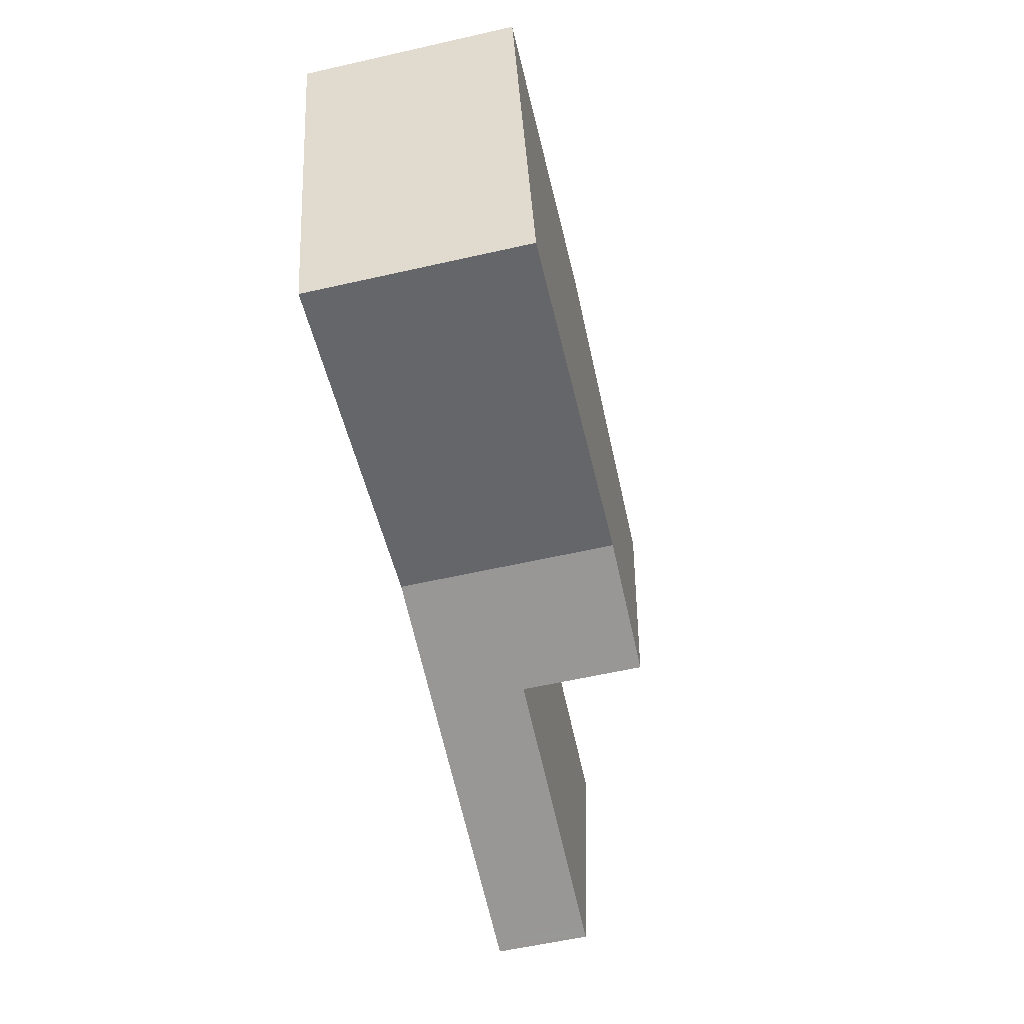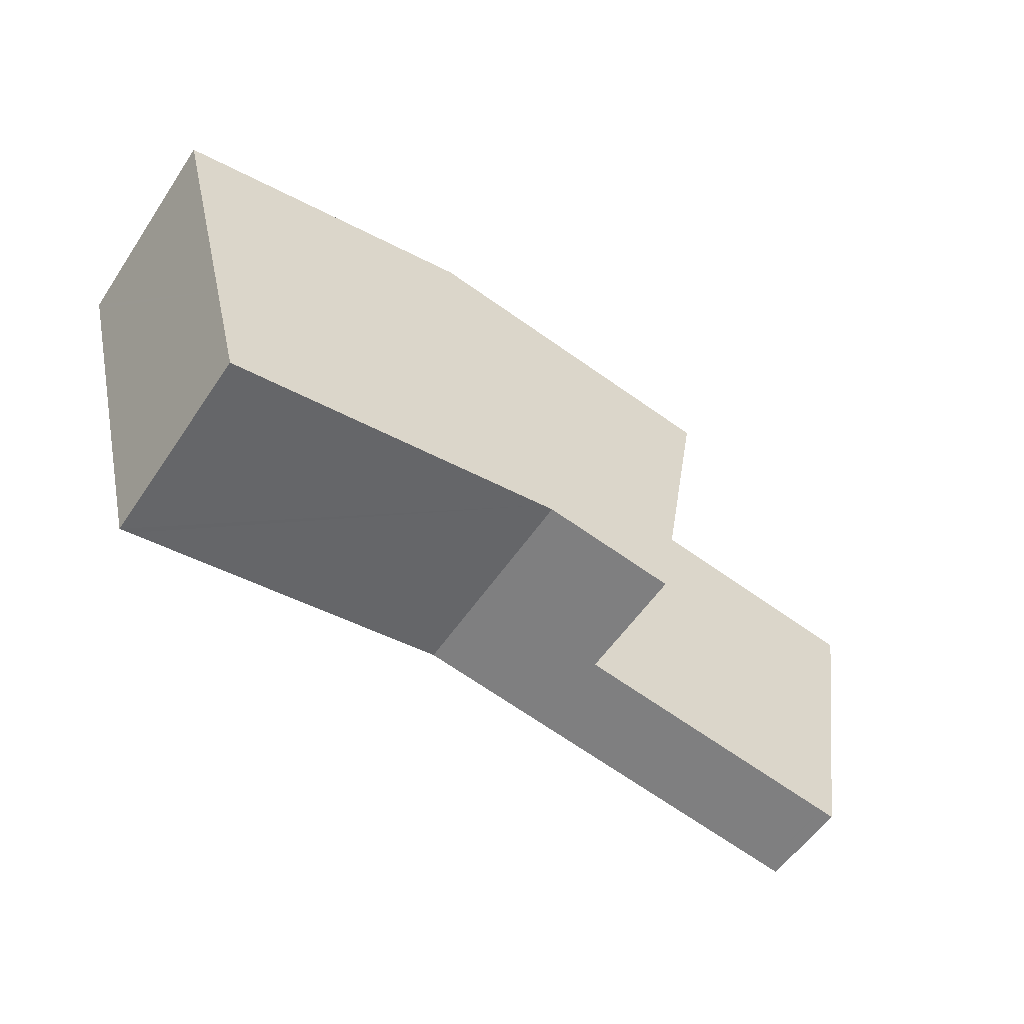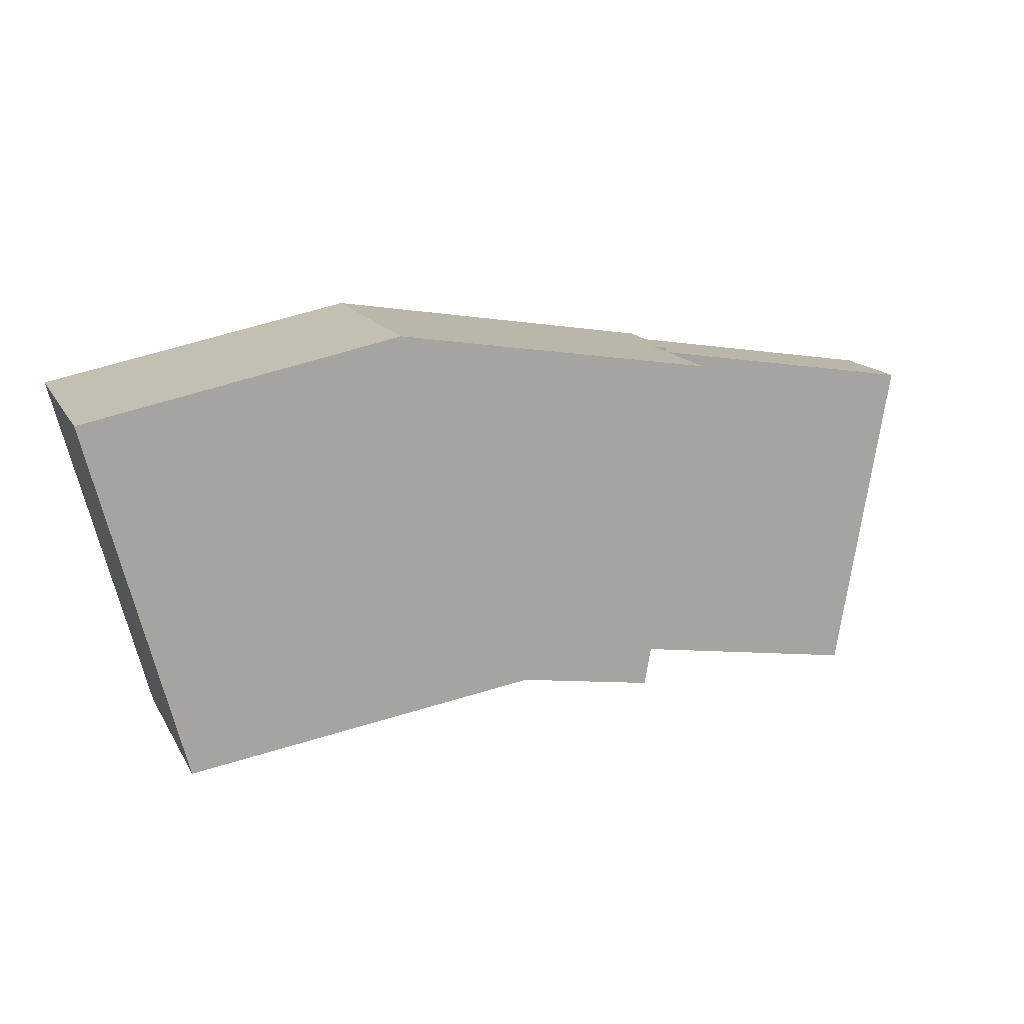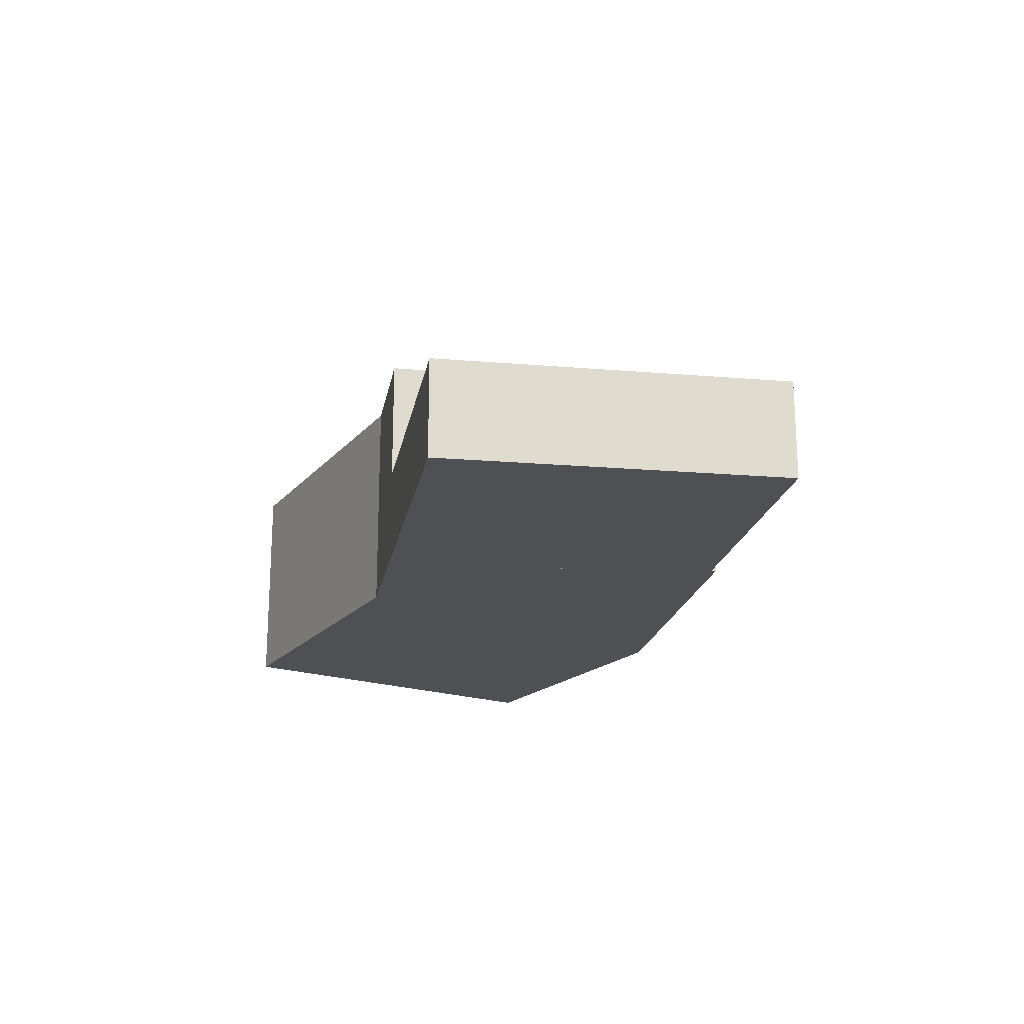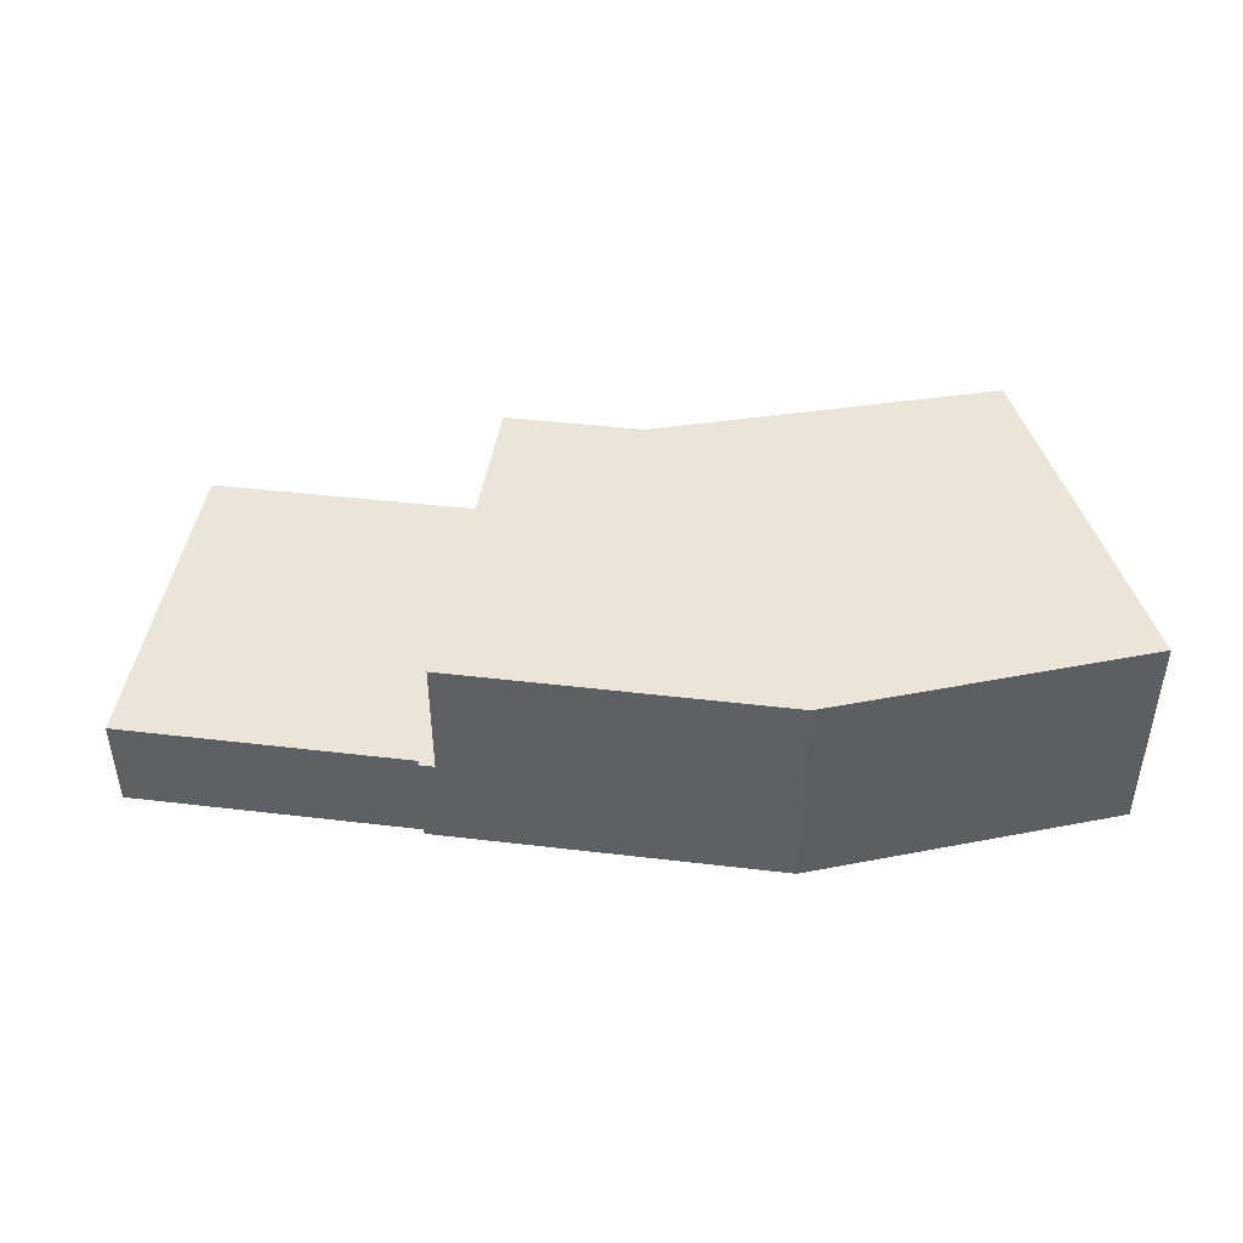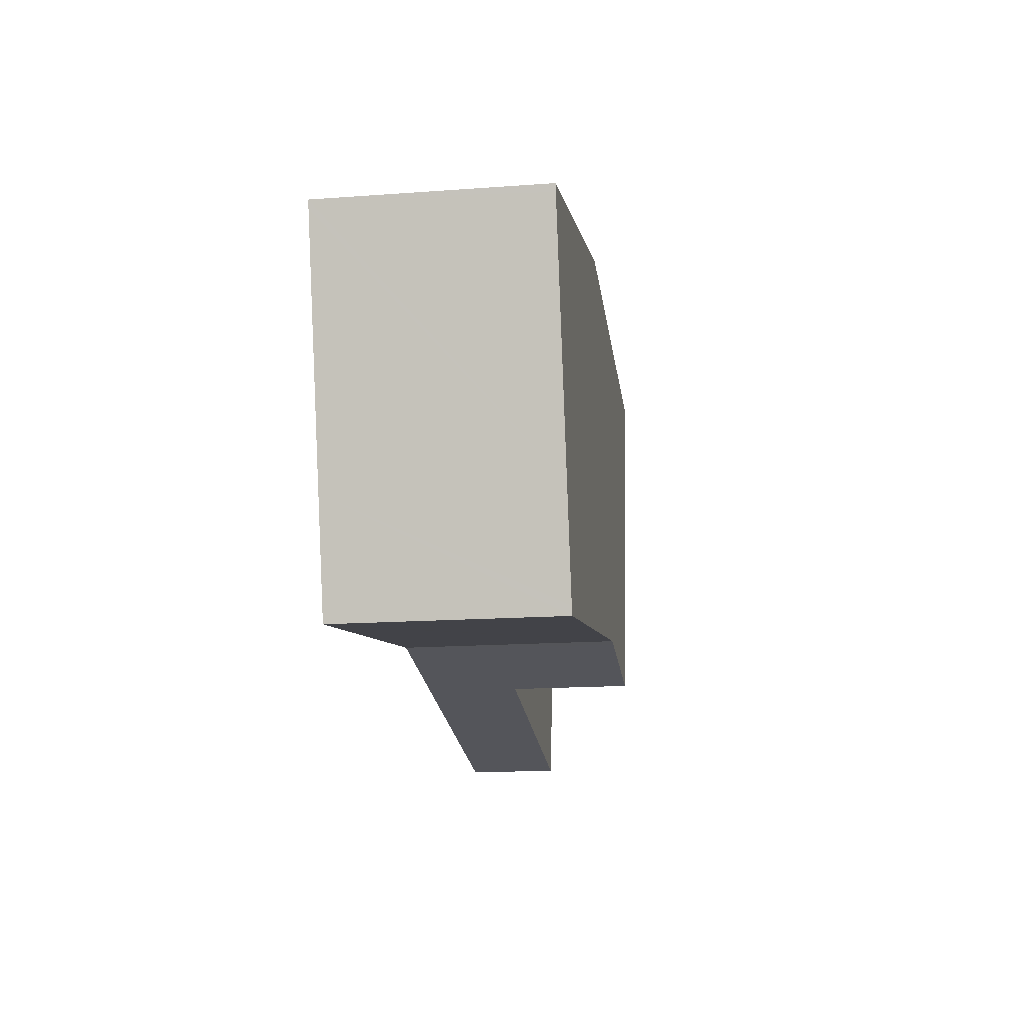
<metadata>
{"format":"obj","ext":"obj","renderer":"f3d","projection":"perspective","resolution":1024,"background":"white","views":[{"elev":-60.0,"azim":103.0,"up":"+Z"},{"elev":-56.1,"azim":146.4,"up":"+Z"},{"elev":15.3,"azim":159.7,"up":"+Z"},{"elev":-19.1,"azim":-108.8,"up":"+Y"},{"elev":44.7,"azim":-1.1,"up":"+Y"},{"elev":-16.1,"azim":98.6,"up":"+Z"}]}
</metadata>
<code>
v  2.088 2.78 -9.667
v  10.27 2.78 -7.224
v  10.46 2.78 -8.367
v  8.76 2.78 1.523
v  8.341 2.78 1.315
v  0 2.78 1.702e-16
v  2.067 2.78 -9.67
v  1.677 2.78 -9.731
v  0.045 2.78 -0.264
v  8.295 2.78 1.45
v  0 0 0
v  8.341 -8.052e-17 1.315
v  8.295 -8.879e-17 1.45
v  8.76 -9.326e-17 1.523
v  0.045 1.617e-17 -0.264
v  1.677 5.959e-16 -9.731
v  10.27 4.423e-16 -7.224
v  10.46 5.123e-16 -8.367
v  2.088 5.919e-16 -9.667
v  2.067 5.921e-16 -9.67
v  10.27 6.336 -7.224
v  14.09 6.336 -7.804
v  10.46 6.336 -8.367
v  8.76 6.336 1.523
v  14.42 6.336 -7.753
v  14.74 6.336 -7.802
v  24.35 6.336 -9.258
v  18.2 6.336 3.013
v  24.67 6.336 -9.306
v  24.73 6.336 -9.067
v  25.5 6.336 -6.105
v  27.33 6.336 0.917
v  21.92 6.336 2.252
v  22.14 6.336 2.207
v  25.93 6.336 1.43
v  27.35 6.336 1.14
v  27.38 6.336 1.133
v  18.2 -1.845e-16 3.013
v  25.93 -8.756e-17 1.43
v  27.38 -6.938e-17 1.133
v  21.92 -1.379e-16 2.252
v  22.14 -1.351e-16 2.207
v  27.35 -6.98e-17 1.14
v  27.33 -5.615e-17 0.917
v  25.5 3.738e-16 -6.105
v  24.73 5.552e-16 -9.067
v  24.67 5.698e-16 -9.306
v  24.35 5.669e-16 -9.258
v  14.74 4.777e-16 -7.802
v  14.42 4.747e-16 -7.753
v  14.09 4.779e-16 -7.804
g defaultobject
f 1 2 3
f 2 1 4
f 4 1 5
f 5 1 6
f 6 1 7
f 6 7 8
f 6 8 9
f 10 4 5
f 11 5 6
f 5 11 12
f 13 4 10
f 4 13 14
f 12 10 5
f 10 12 13
f 9 11 6
f 11 9 8
f 11 8 15
f 15 8 16
f 14 2 4
f 2 14 17
f 2 17 3
f 3 17 18
f 18 1 3
f 1 18 19
f 1 19 7
f 7 19 8
f 8 19 16
f 16 19 20
f 14 12 17
f 12 14 13
f 17 19 18
f 19 17 20
f 20 17 16
f 16 17 15
f 15 17 12
f 15 12 11
f 21 22 23
f 22 21 24
f 22 24 25
f 25 24 26
f 26 24 27
f 27 24 28
f 27 28 29
f 29 28 30
f 30 28 31
f 31 28 32
f 32 28 33
f 32 33 34
f 32 34 35
f 32 35 36
f 32 36 37
f 38 33 28
f 33 38 34
f 34 38 35
f 35 38 36
f 36 38 37
f 37 38 39
f 37 39 40
f 39 38 41
f 39 41 42
f 40 39 43
f 14 28 24
f 28 14 38
f 40 32 37
f 32 40 31
f 31 40 44
f 31 44 45
f 31 45 30
f 30 45 29
f 29 45 46
f 29 46 47
f 47 27 29
f 27 47 26
f 26 47 48
f 26 48 49
f 26 49 25
f 25 49 50
f 50 22 25
f 22 50 23
f 23 50 18
f 18 50 51
f 18 21 23
f 21 18 24
f 24 18 14
f 14 18 17
f 51 17 18
f 17 51 14
f 14 51 50
f 14 50 49
f 14 49 48
f 14 48 38
f 38 48 47
f 38 47 46
f 38 46 45
f 38 45 41
f 41 45 44
f 41 44 42
f 42 44 39
f 39 44 43
f 43 44 40

</code>
